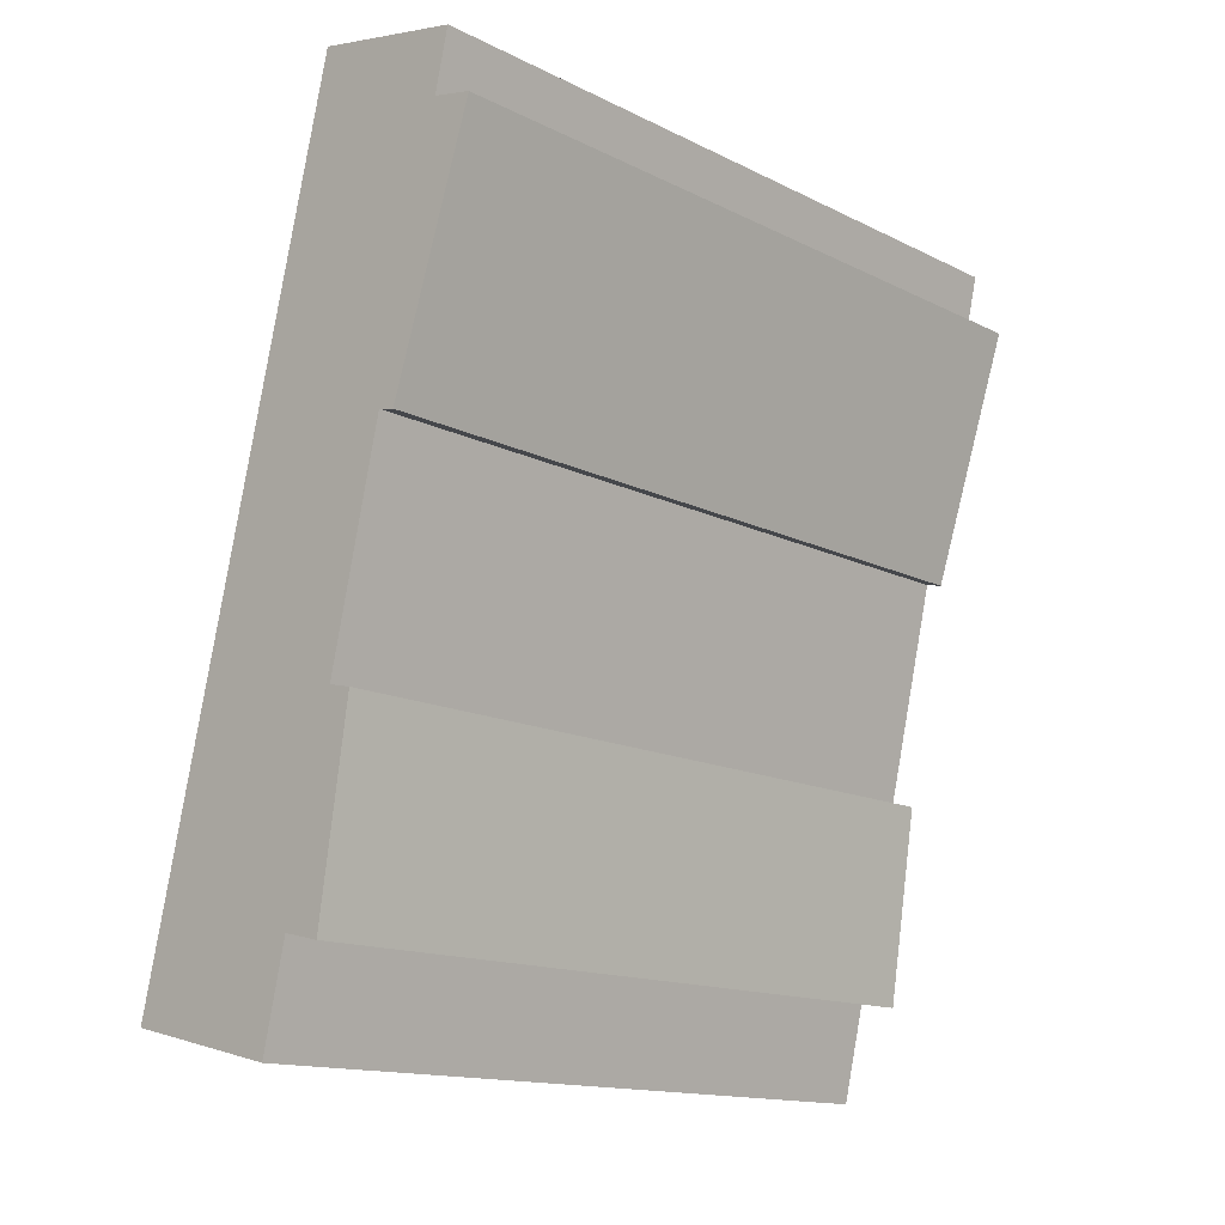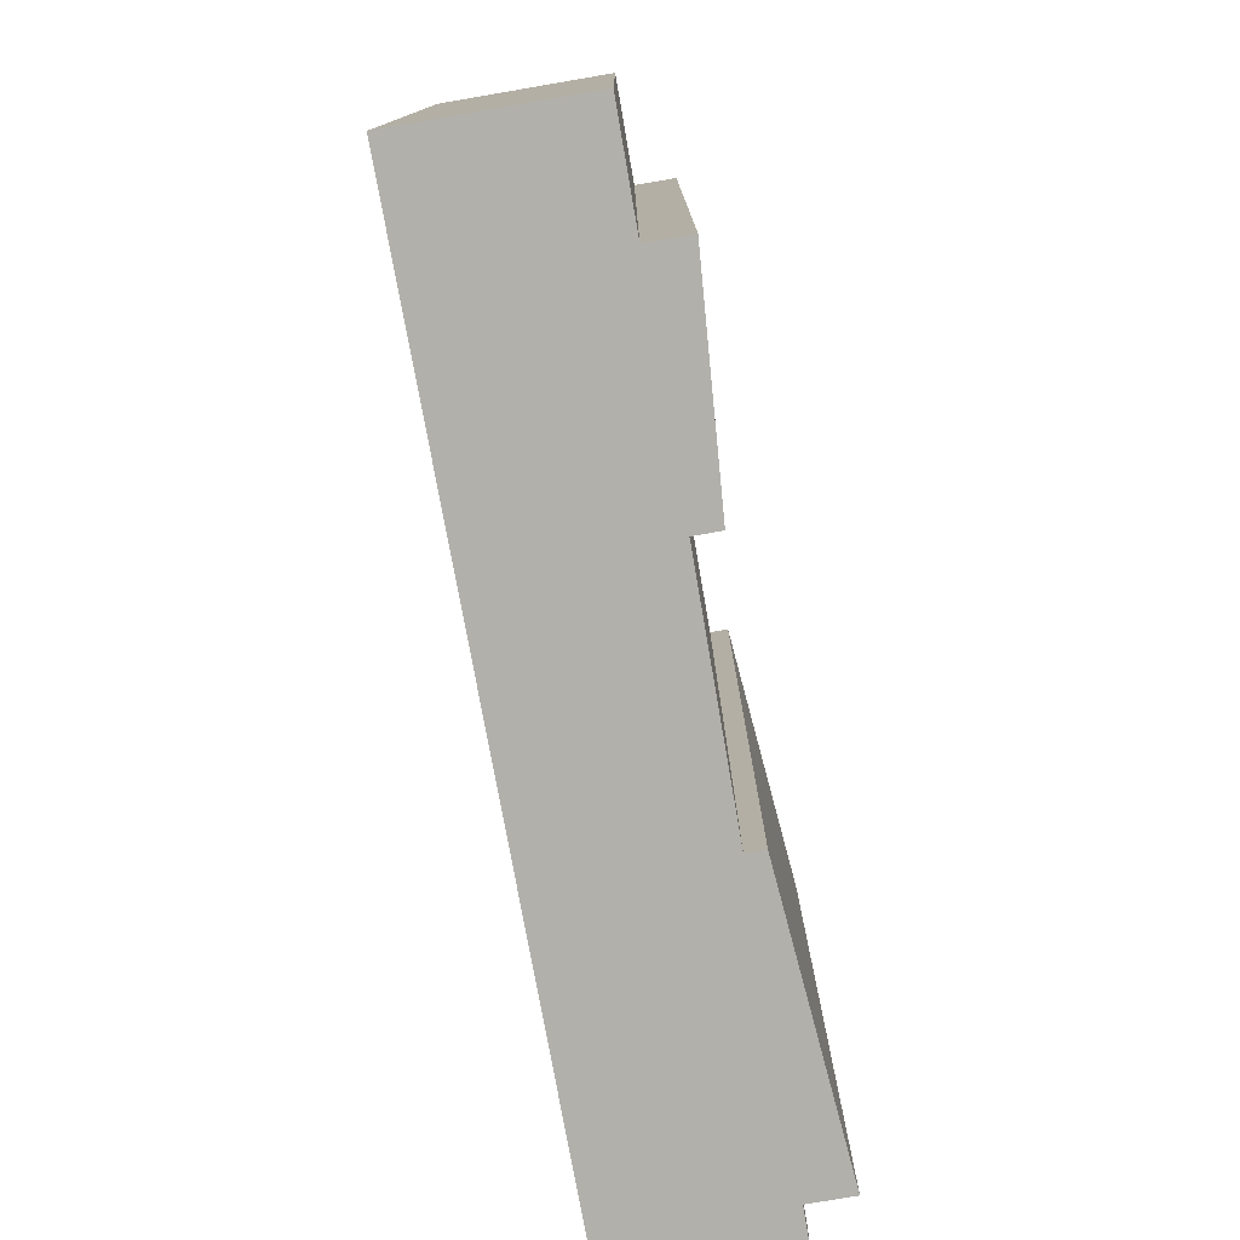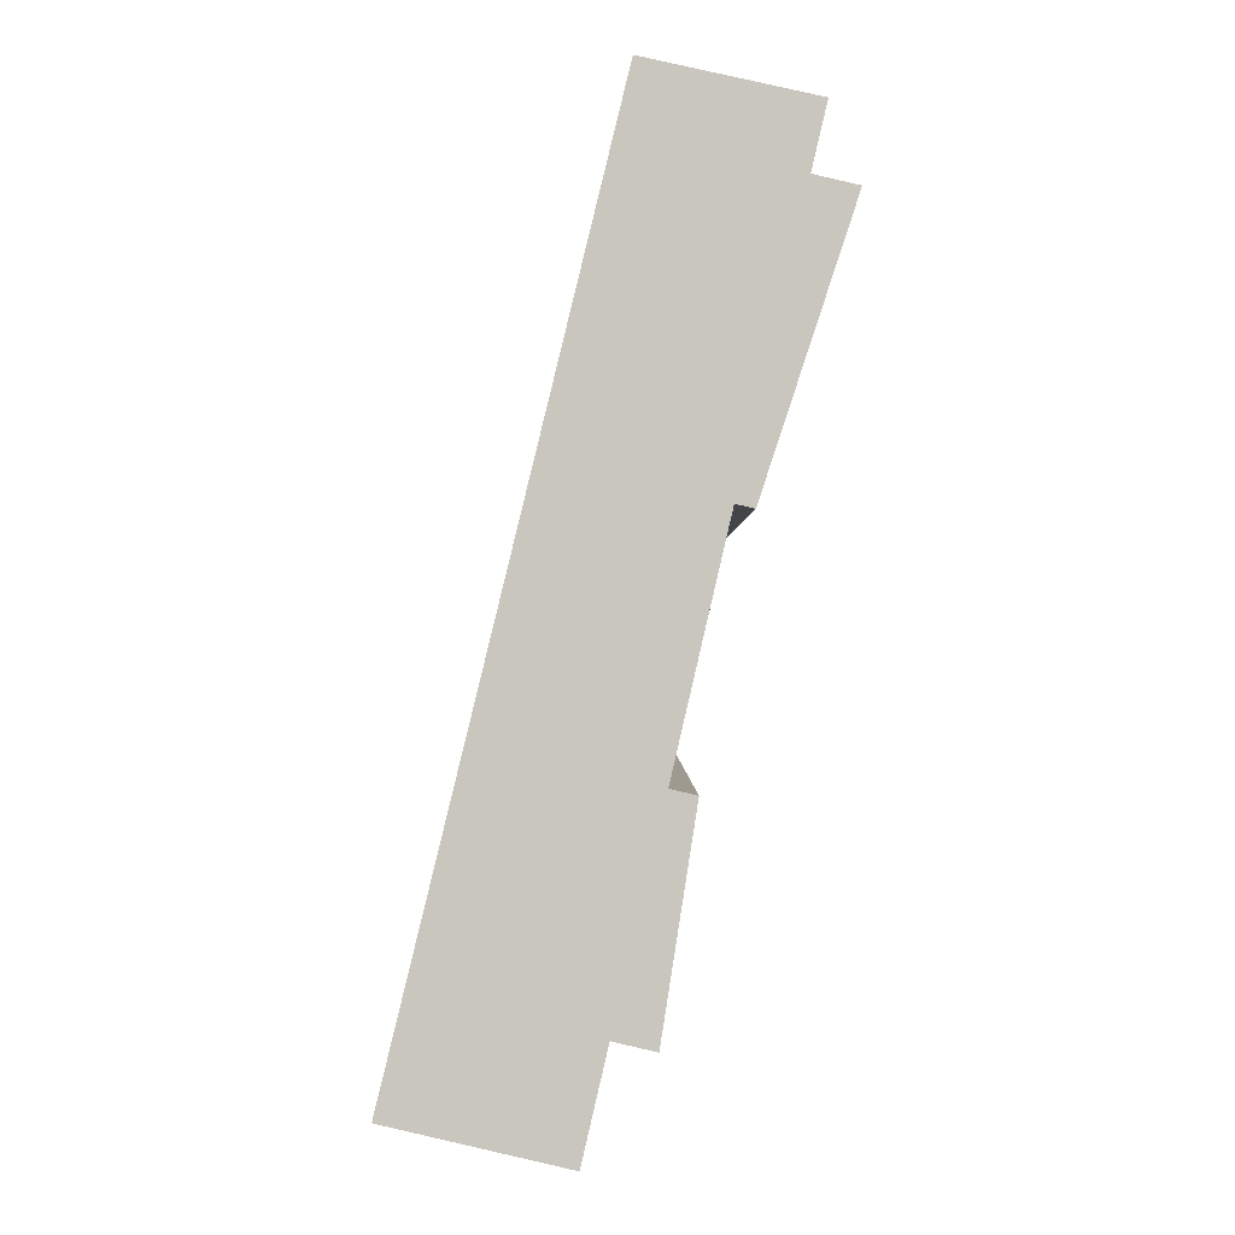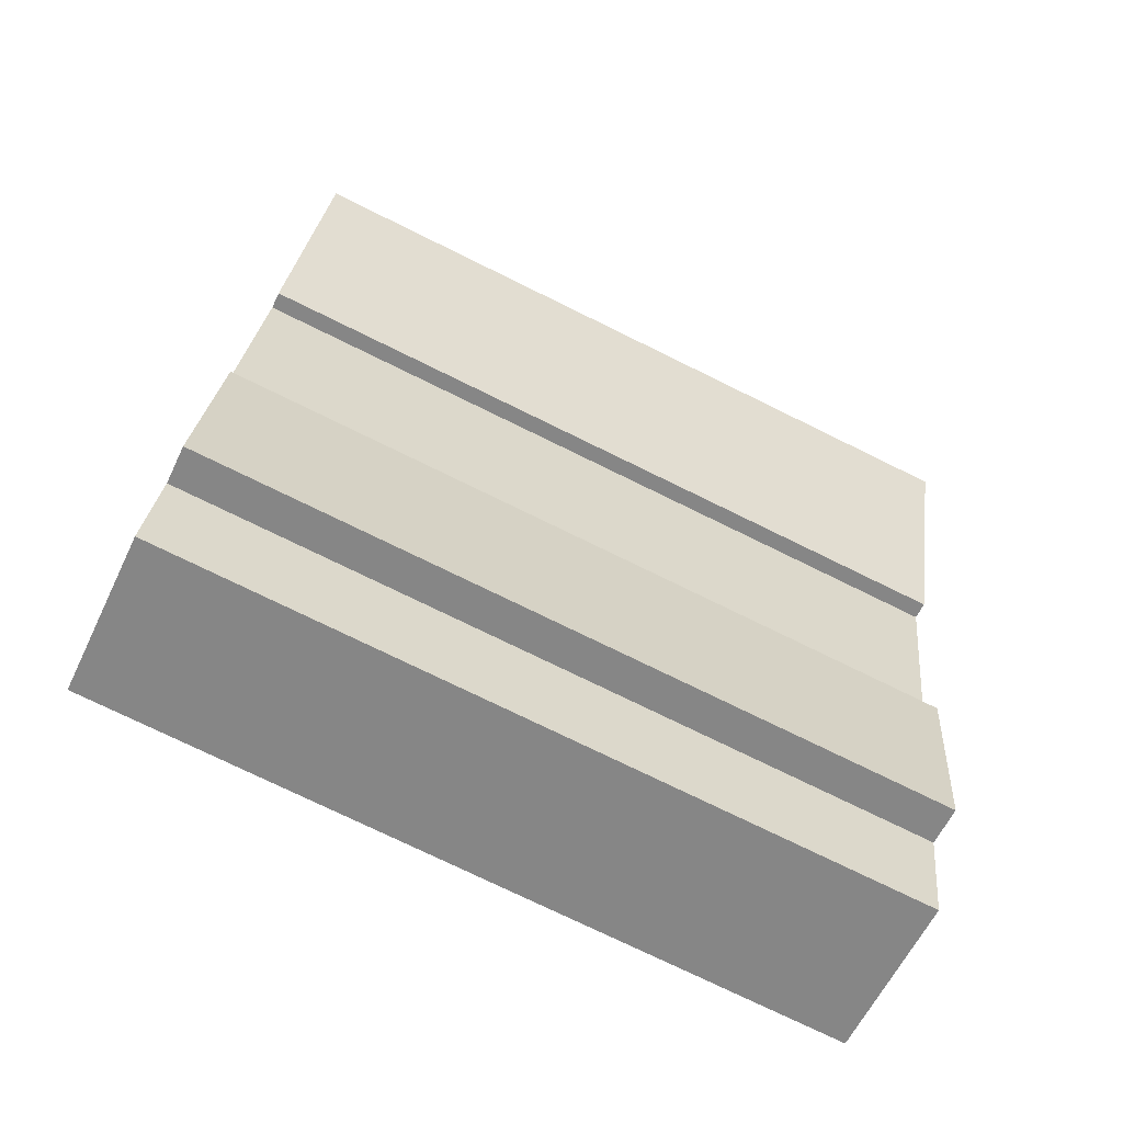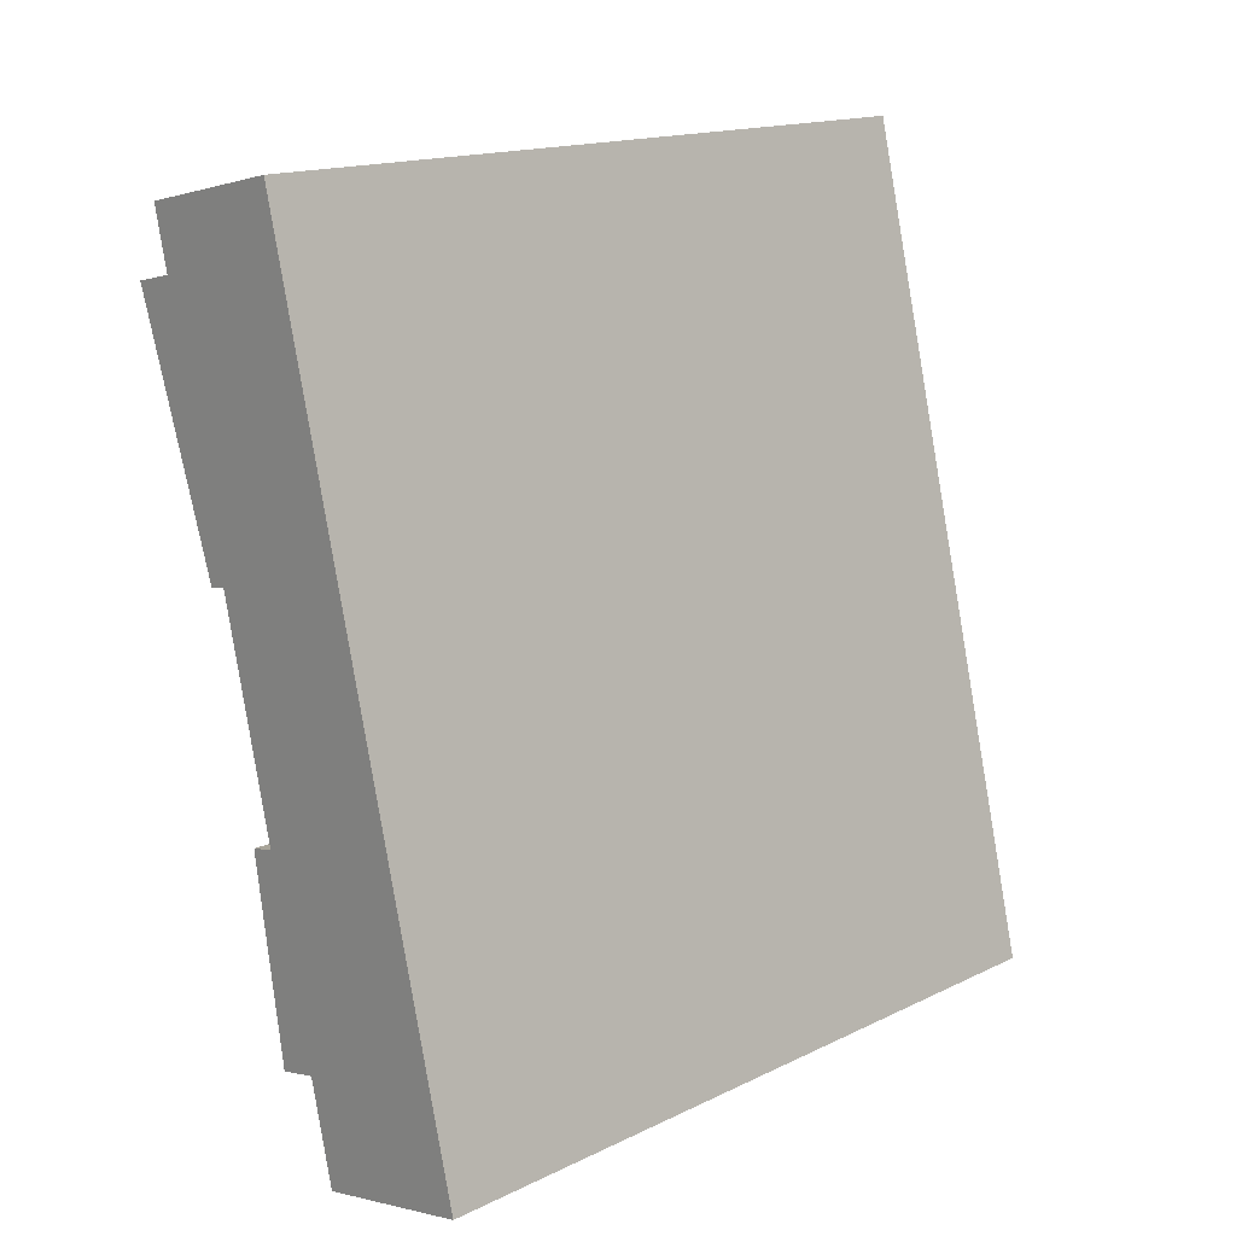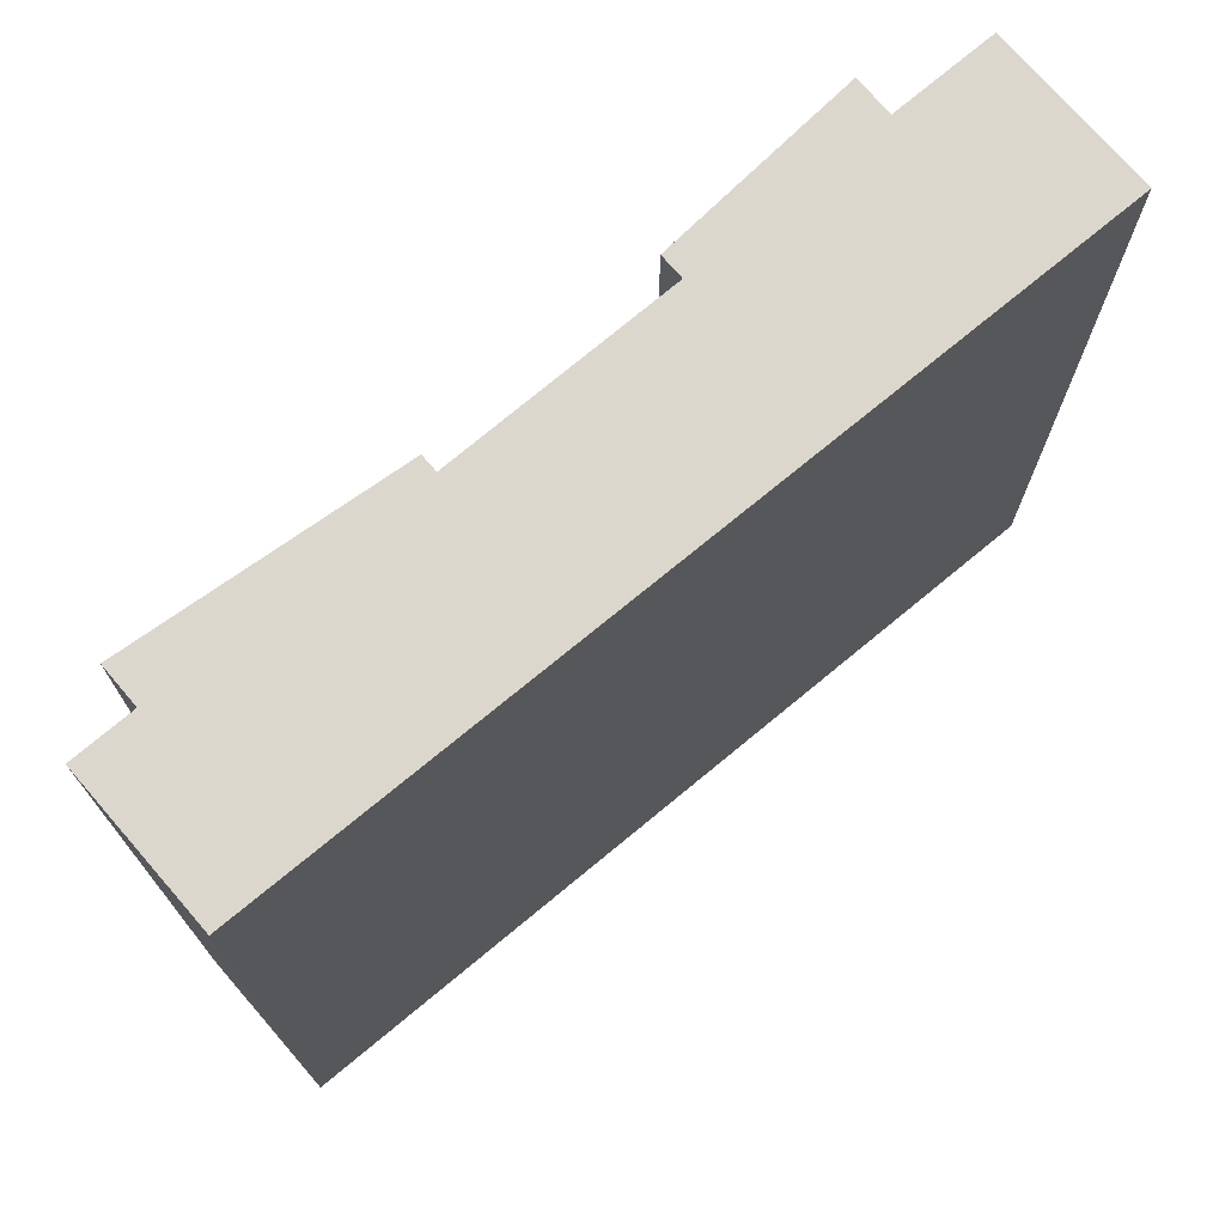
<metadata>
{"format":"obj","ext":"obj","renderer":"f3d","projection":"perspective","resolution":1024,"background":"white","views":[{"elev":-14.5,"azim":-137.0,"up":"+Z"},{"elev":-78.4,"azim":176.7,"up":"+Y"},{"elev":-0.7,"azim":-180.0,"up":"+Z"},{"elev":-74.8,"azim":-116.2,"up":"+Z"},{"elev":16.2,"azim":45.6,"up":"+Z"},{"elev":72.8,"azim":36.6,"up":"+Y"}]}
</metadata>
<code>
v  2.763 20.76 -6.863
v  4.185 7.953e-16 -12.99
v  2.762 4.202e-16 -6.862
v  4.185 20.76 -12.99
v  2.296 20.76 -6.971
v  2.295 4.268e-16 -6.97
v  0.0004437 20.76 -0.0006569
v  0 0 0
v  1.11 -1.572e-17 0.2567
v  1.111 20.76 0.256
v  0.7282 20.76 1.902
v  0.7277 -1.165e-16 1.903
v  4.942 -1.731e-16 2.826
v  4.942 20.76 2.826
v  8.371 6.875e-16 -11.23
v  8.371 20.76 -11.23
v  10.55 1.234e-15 -20.16
v  10.55 20.76 -20.16
v  6.09 20.76 -21.19
v  6.09 1.298e-15 -21.19
v  5.442 20.76 -18.4
v  5.442 1.127e-15 -18.4
v  4.381 20.76 -18.65
v  4.381 1.142e-15 -18.65
v  3.523 20.76 -13.14
v  3.523 8.047e-16 -13.14
g defaultobject
f 1 2 3
f 2 1 4
f 5 3 6
f 3 5 1
f 7 6 8
f 6 7 5
f 7 9 10
f 9 7 8
f 11 9 12
f 9 11 10
f 11 13 14
f 13 11 12
f 14 15 16
f 15 14 13
f 16 17 18
f 17 16 15
f 19 17 20
f 17 19 18
f 21 20 22
f 20 21 19
f 23 22 24
f 22 23 21
f 25 24 26
f 24 25 23
f 25 2 4
f 2 25 26
f 19 16 18
f 16 19 21
f 16 21 23
f 16 23 4
f 4 23 25
f 4 14 16
f 14 4 1
f 14 1 5
f 14 5 10
f 10 5 7
f 11 14 10
f 12 9 13
f 13 2 15
f 2 13 3
f 3 13 6
f 6 13 9
f 6 9 8
f 15 20 17
f 20 15 22
f 22 15 24
f 24 15 2
f 24 2 26

</code>
